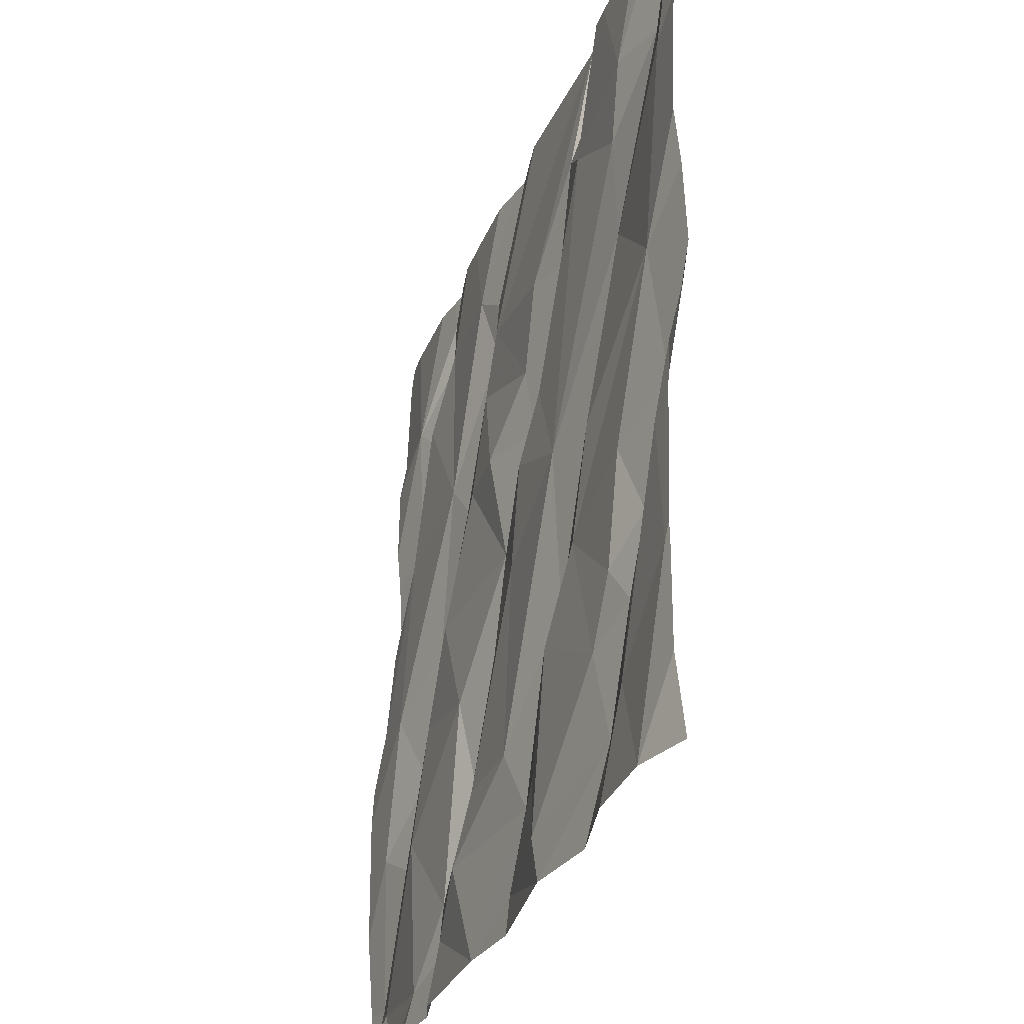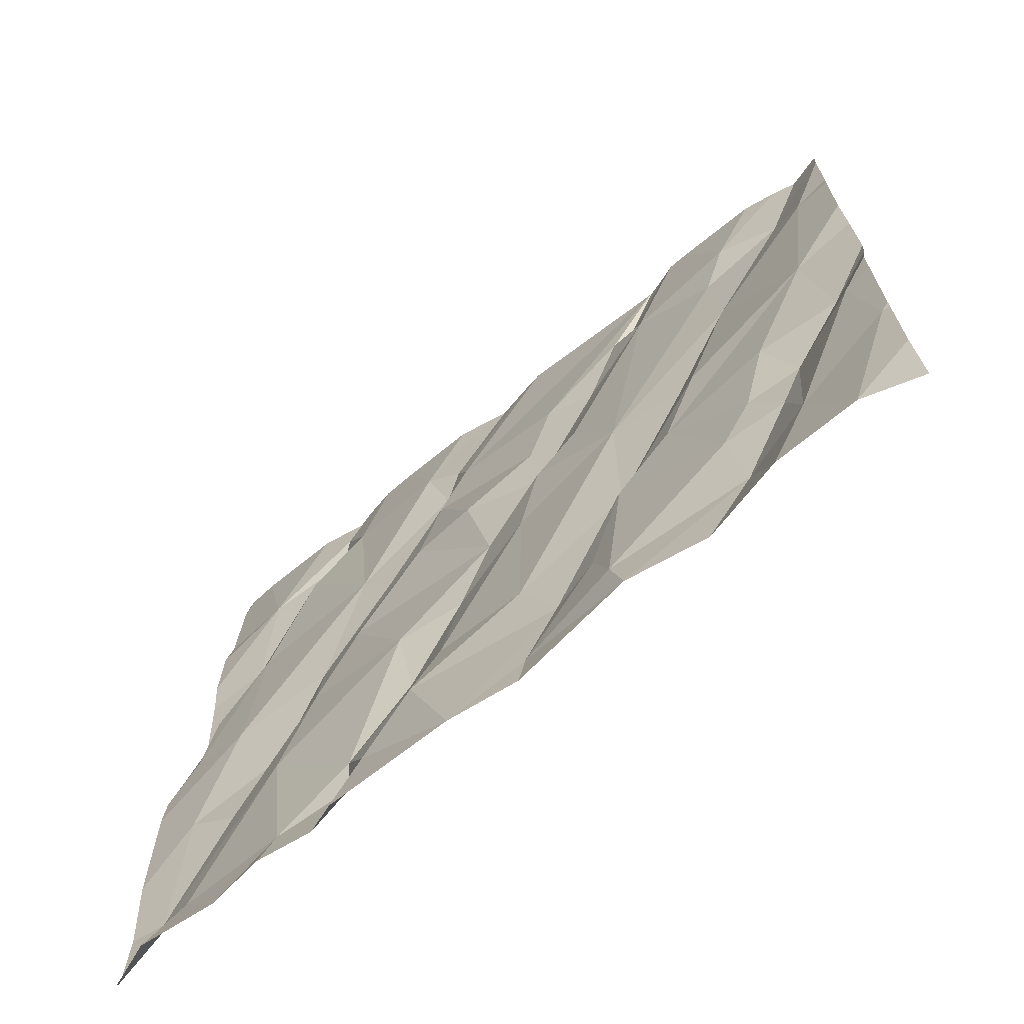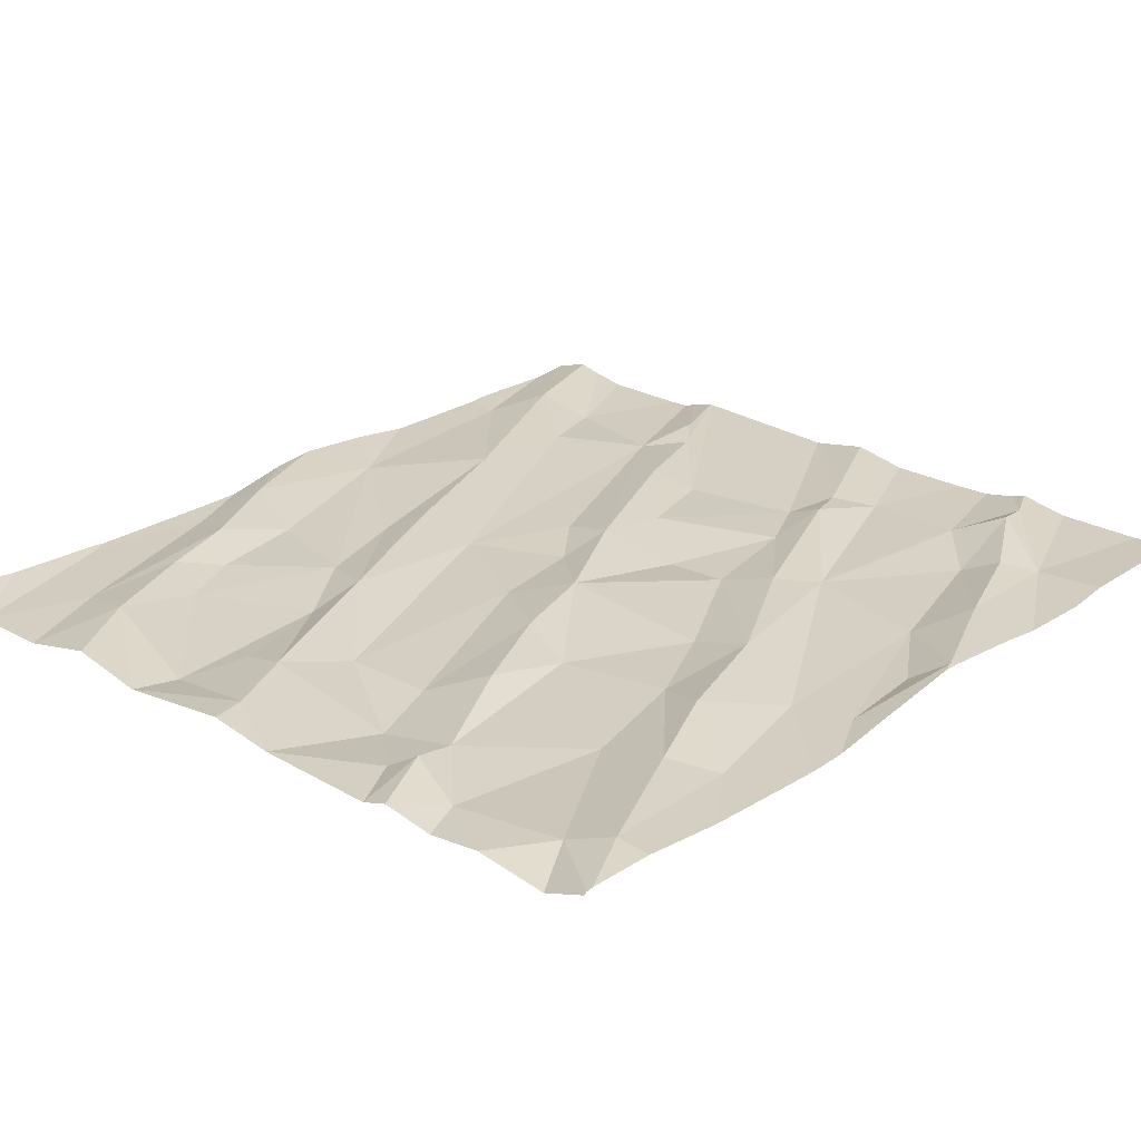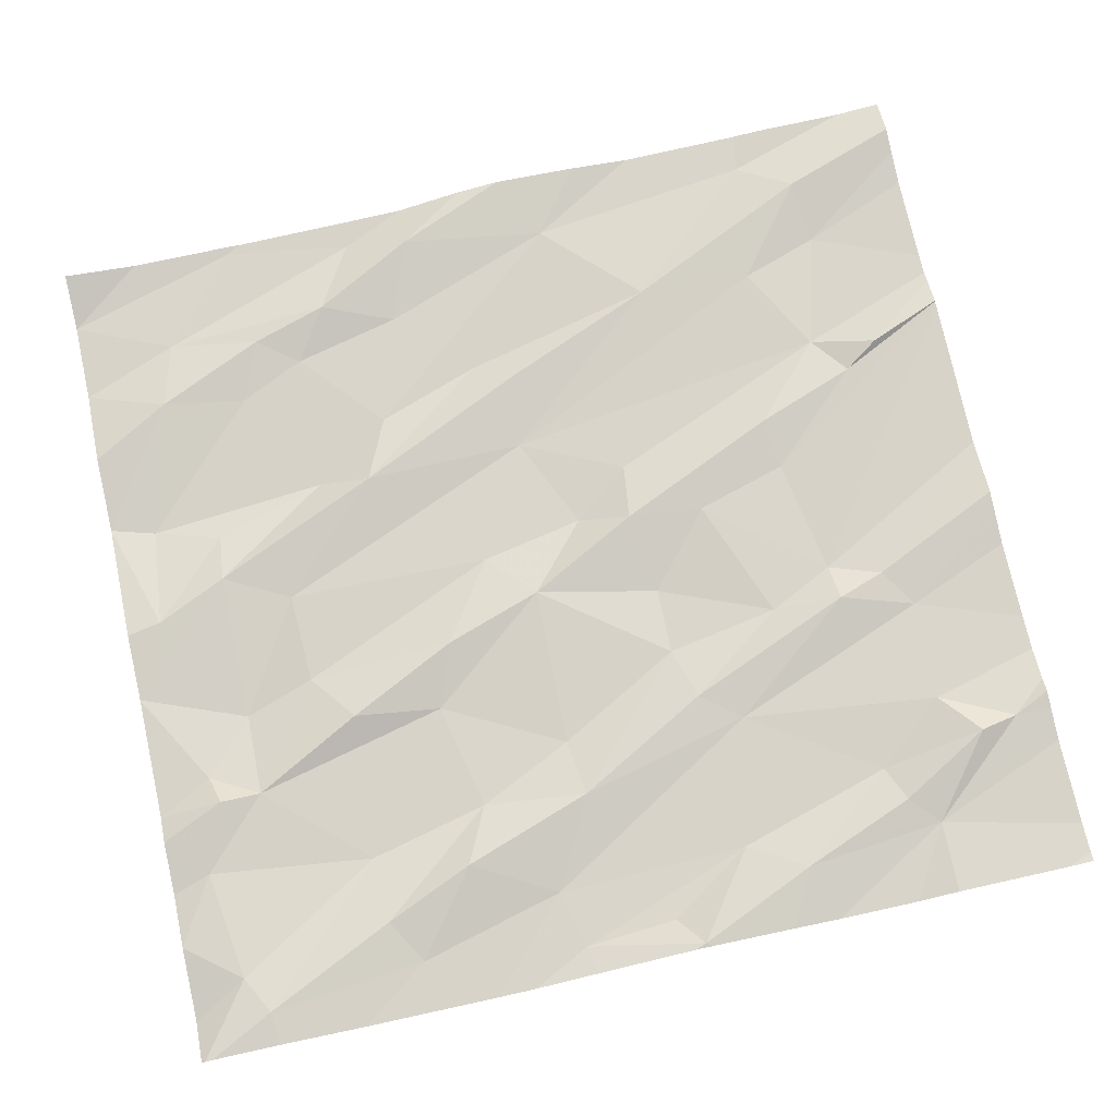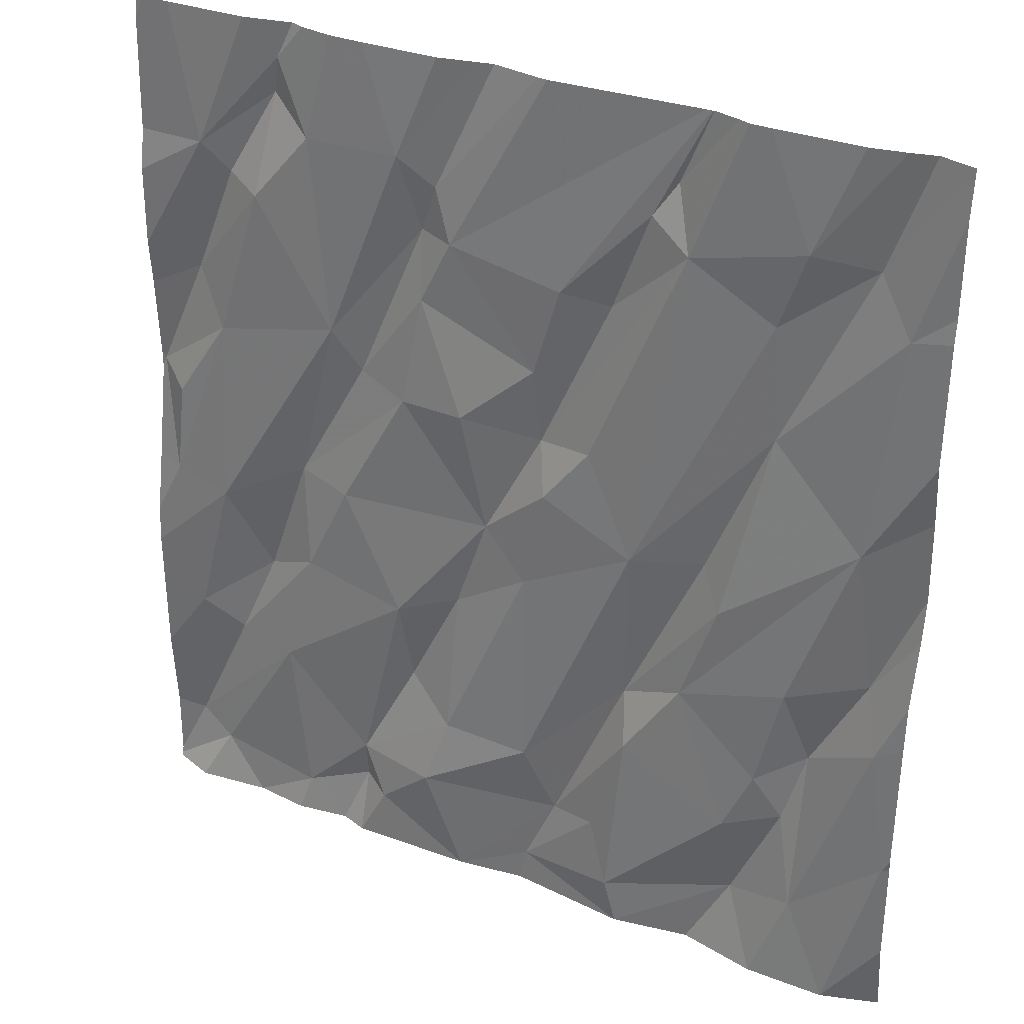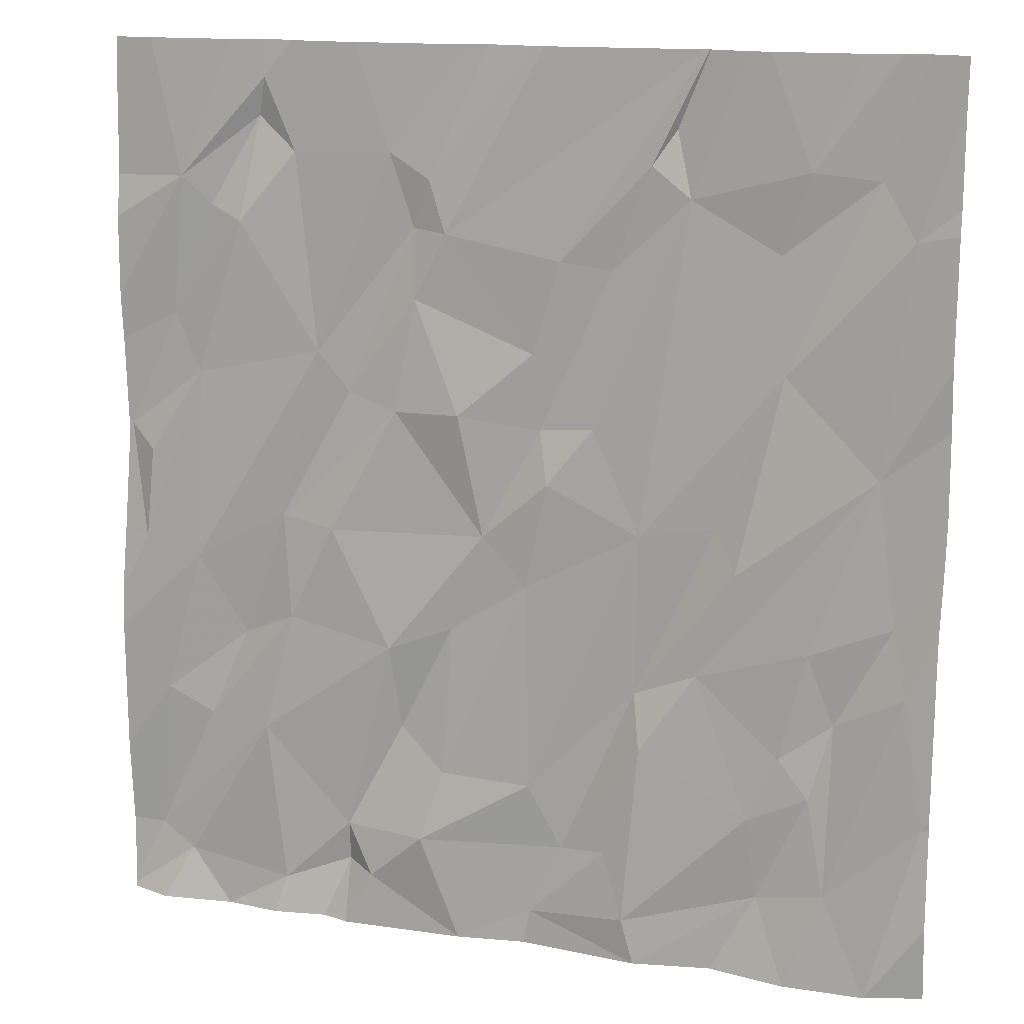
<metadata>
{"format":"obj","ext":"obj","renderer":"f3d","projection":"perspective","resolution":1024,"background":"white","views":[{"elev":-31.9,"azim":-107.7,"up":"+Y"},{"elev":-70.0,"azim":-139.0,"up":"+Y"},{"elev":22.0,"azim":42.4,"up":"+Z"},{"elev":72.3,"azim":77.6,"up":"+Z"},{"elev":32.0,"azim":-149.9,"up":"+Y"},{"elev":14.6,"azim":-159.6,"up":"+Y"}]}
</metadata>
<code>
v -73.39 283 500.5
v -73.52 283 500.5
v -73.54 283.1 500.5
v -73.63 283 500.5
v -73.69 283.1 500.6
v -74.12 283 500.5
v -74.14 283 500.5
v -73.97 283 500.5
v -74.39 283 500.5
v -73.7 283 500.5
v -73.76 283.1 500.5
v -73.22 285 500.6
v -74.64 285 500.6
v -73.93 283.4 500.5
v -73.82 283.4 500.6
v -73.69 283.2 500.5
v -74.37 283.1 500.5
v -74.66 283.1 500.6
v -74.64 283.3 500.6
v -73.5 283.4 500.5
v -73.25 283.5 500.5
v -74.14 283.4 500.5
v -74.21 283.2 500.6
v -73.89 283.2 500.5
v -73.29 283.1 500.5
v -73.21 283.1 500.5
v -73.34 283.4 500.5
v -73.23 283 500.5
v -74.59 285 500.6
v -73.8 283.6 500.5
v -74.32 283.2 500.5
v -73.13 283.9 500.5
v -75.02 283.4 500.6
v -74.92 283 500.5
v -74.39 283.5 500.5
v -74.77 283.4 500.6
v -74.82 283.2 500.5
v -74.7 283.5 500.6
v -73.13 283.6 500.5
v -74.74 283 500.5
v -74.56 283 500.6
v -73.13 283.7 500.5
v -73.43 283.6 500.6
v -73.94 283.7 500.6
v -73.2 283.9 500.5
v -73.33 283.8 500.5
v -73.56 283.7 500.5
v -74.01 283.9 500.6
v -74.37 283.6 500.6
v -74.6 283.9 500.6
v -73.53 283.9 500.6
v -73.66 283.9 500.5
v -74.15 285 500.6
v -74.49 285 500.6
v -73.14 284.1 500.6
v -74.12 283.8 500.6
v -74.17 284 500.6
v -73.81 284.2 500.6
v -73.63 284.3 500.6
v -73.34 284.2 500.5
v -74.38 284 500.6
v -74.52 283.7 500.6
v -74.76 283.7 500.6
v -74.82 283.6 500.6
v -74.55 284 500.6
v -74.9 284.1 500.6
v -73.13 283.1 500.5
v -74.98 283.6 500.6
v -73.13 283 500.5
v -74.14 284.2 500.6
v -74.94 283.8 500.6
v -73.13 283 500.5
v -74.68 284.3 500.6
v -73.86 284.4 500.6
v -73.96 284.2 500.6
v -74.13 284.3 500.6
v -74.27 284.2 500.6
v -73.21 284.1 500.5
v -73.3 284.7 500.6
v -73.63 285 500.6
v -73.26 284.4 500.6
v -73.44 284.6 500.6
v -73.57 284.8 500.6
v -73.69 284.2 500.6
v -74.5 285 500.6
v -74.48 284.7 500.6
v -73.36 284.6 500.6
v -74.3 284.5 500.6
v -73.84 284.6 500.6
v -74.19 284.5 500.6
v -73.93 284.6 500.6
v -73.88 284.7 500.6
v -73.8 284.8 500.6
v -73.47 284.8 500.6
v -74.38 284.7 500.6
v -74.95 284.6 500.6
v -74.87 284.7 500.6
v -74.67 284.6 500.6
v -74.73 284.7 500.6
v -73.13 283 500.5
v -74.12 285 500.6
v -73.49 284.9 500.6
v -73.13 283.3 500.5
v -74.43 284.8 500.6
v -73.13 283.5 500.5
v -75.04 283.4 500.6
v -75.04 283.1 500.6
v -75.04 283.4 500.6
v -75.04 283 500.6
v -75.04 283.7 500.6
v -75.04 283.4 500.6
v -75.04 283.8 500.6
v -75.04 283.9 500.6
v -75.04 284 500.6
v -75.04 284.6 500.6
v -75.04 284.4 500.6
v -75.04 284.2 500.6
v -75.04 284.7 500.6
v -75.04 284.9 500.6
v -75.04 285 500.6
v -73.13 284.1 500.6
v -73.13 284.6 500.6
v -73.13 284.4 500.6
v -73.13 284.3 500.6
v -73.13 284.1 500.6
v -73.13 284.7 500.6
v -73.13 284.9 500.6
v -73.56 285 500.6
v -73.42 285 500.6
v -73.49 285 500.6
v -73.71 285 500.6
v -73.97 285 500.6
v -74.01 285 500.6
v -73.53 285 500.6
v -73.89 285 500.6
v -74.5 285 500.6
v -74.56 285 500.6
v -74.83 285 500.6
v -74.96 285 500.6
v -74.91 285 500.6
v -74.5 285 500.6
v -74.99 285 500.6
v -75.04 285 500.6
v -73.18 285 500.6
v -73.16 285 500.6
v -73.13 285 500.6
f 2 1 3
f 2 3 4
f 3 5 4
f 7 6 8
f 6 7 9
f 4 5 10
f 10 11 8
f 15 14 16
f 18 17 19
f 16 5 3
f 24 14 22
f 23 7 8
f 3 1 25
f 21 27 26
f 1 28 25
f 131 93 80
f 25 26 20
f 25 28 72
f 24 8 11
f 24 11 16
f 14 24 16
f 24 23 8
f 31 17 7
f 23 31 7
f 17 9 7
f 22 23 24
f 11 10 5
f 16 3 20
f 20 3 25
f 27 20 26
f 103 26 67
f 26 25 100
f 34 33 106
f 23 35 31
f 17 31 35
f 35 19 17
f 19 36 18
f 123 79 81
f 34 40 37
f 18 37 40
f 41 18 40
f 17 18 9
f 38 36 19
f 130 102 129
f 37 33 34
f 11 5 16
f 41 9 18
f 36 37 18
f 43 27 21
f 45 46 39
f 48 44 30
f 23 22 49
f 43 47 27
f 47 30 20
f 51 43 46
f 43 51 47
f 55 45 32
f 30 16 20
f 47 51 52
f 58 52 51
f 52 58 48
f 16 30 15
f 51 46 59
f 46 45 60
f 30 47 52
f 30 44 15
f 46 43 21
f 47 20 27
f 46 21 105
f 14 15 44
f 48 56 44
f 56 61 22
f 56 14 44
f 22 61 49
f 57 56 48
f 22 14 56
f 49 62 35
f 64 38 63
f 63 62 66
f 50 66 62
f 33 68 110
f 37 36 64
f 62 49 50
f 129 79 12
f 36 38 64
f 122 79 123
f 68 37 64
f 62 63 38
f 49 35 23
f 38 19 62
f 48 30 52
f 68 33 37
f 19 35 62
f 70 57 48
f 71 68 64
f 63 71 64
f 128 102 134
f 71 63 66
f 65 50 49
f 112 71 113
f 50 65 73
f 61 65 49
f 81 60 55
f 75 74 76
f 57 70 77
f 58 75 48
f 60 78 55
f 123 81 124
f 61 56 57
f 75 58 74
f 59 60 82
f 82 83 59
f 124 55 125
f 84 58 51
f 78 60 45
f 82 60 81
f 60 59 46
f 59 84 51
f 55 78 45
f 77 86 61
f 77 61 57
f 80 83 102
f 74 58 84
f 91 90 76
f 90 88 76
f 70 75 76
f 70 76 88
f 88 86 70
f 74 91 76
f 87 82 81
f 79 87 81
f 93 92 89
f 91 89 92
f 84 59 89
f 85 91 54
f 82 87 94
f 89 59 93
f 73 96 66
f 96 73 97
f 65 61 73
f 95 88 90
f 98 86 99
f 99 86 29
f 66 96 115
f 86 98 61
f 114 66 117
f 121 55 32
f 66 50 73
f 99 97 98
f 77 70 86
f 95 86 88
f 98 73 61
f 70 48 75
f 89 74 84
f 89 91 74
f 98 97 73
f 101 92 133
f 12 126 144
f 83 82 94
f 53 92 101
f 80 102 128
f 102 79 129
f 93 83 80
f 92 93 132
f 102 94 79
f 79 94 87
f 93 59 83
f 32 45 42
f 83 94 102
f 86 95 104
f 119 97 120
f 95 90 85
f 136 95 141
f 29 104 137
f 139 99 140
f 53 91 92
f 106 33 108
f 107 34 106
f 42 45 39
f 39 46 105
f 108 33 111
f 109 34 107
f 110 68 112
f 111 33 110
f 67 26 69
f 112 68 71
f 113 71 114
f 69 26 100
f 12 79 126
f 114 71 66
f 115 96 118
f 116 66 115
f 100 25 72
f 13 99 29
f 117 66 116
f 103 21 26
f 118 96 119
f 29 86 104
f 119 96 97
f 120 97 142
f 105 21 103
f 54 91 53
f 124 81 55
f 125 55 121
f 126 79 122
f 85 90 91
f 144 127 145
f 132 93 135
f 133 92 132
f 134 102 130
f 135 93 131
f 136 104 95
f 137 104 136
f 138 99 13
f 139 97 99
f 140 99 138
f 141 95 85
f 142 97 139
f 143 120 142
f 144 126 127
f 145 127 146

</code>
